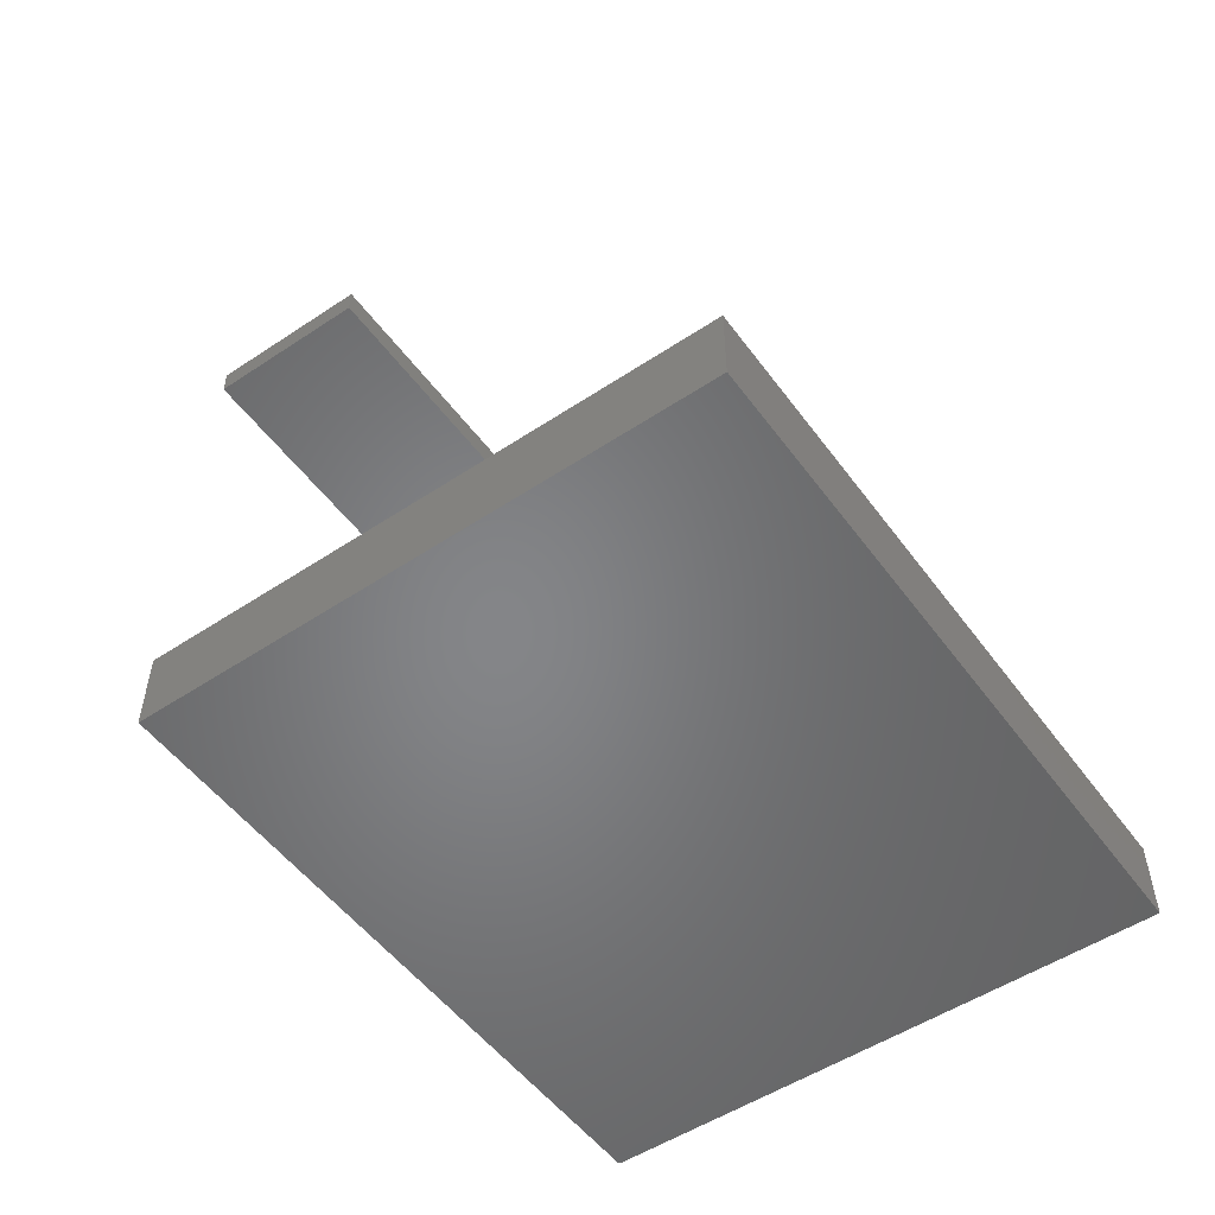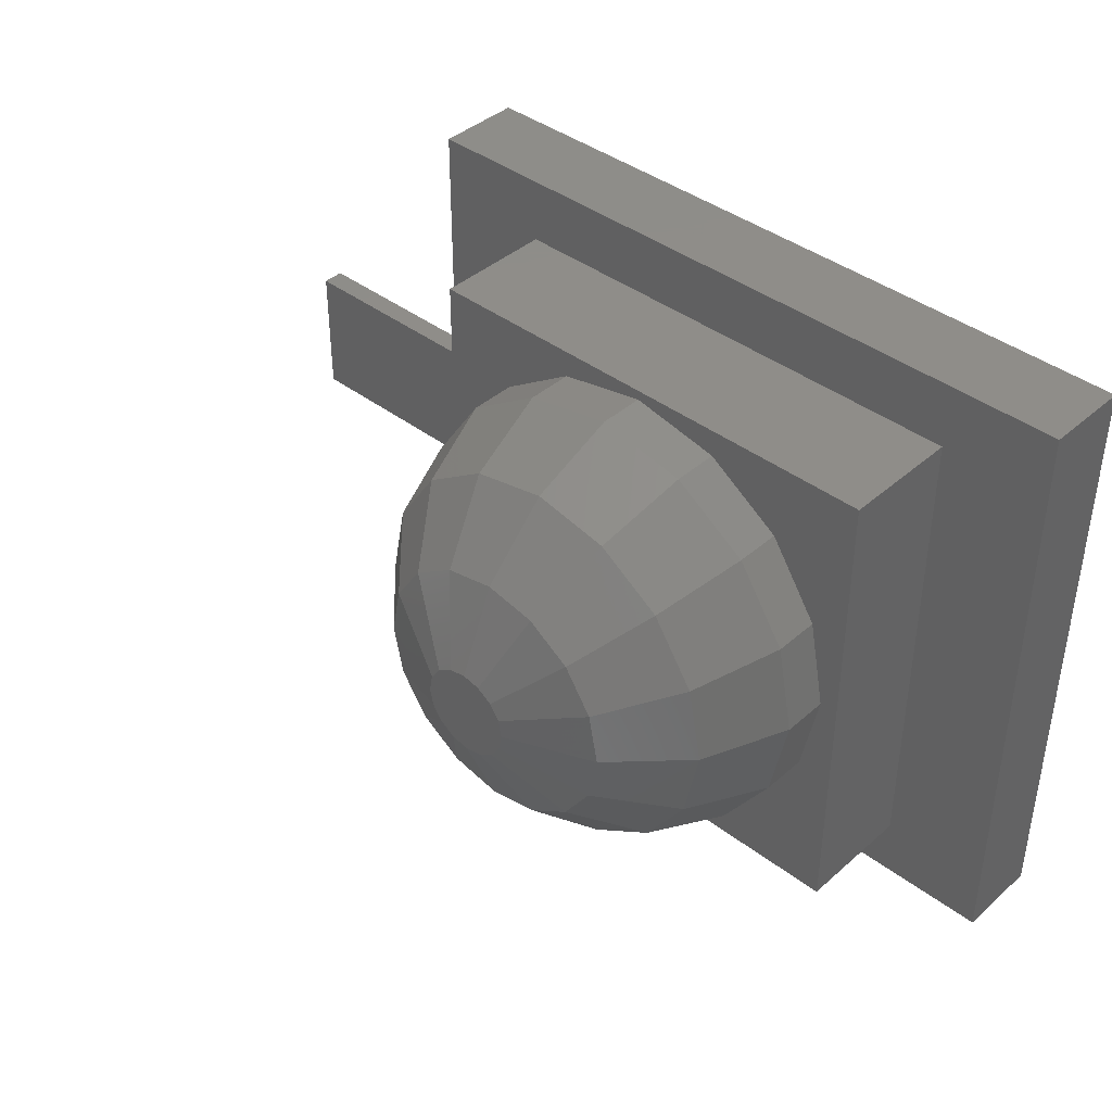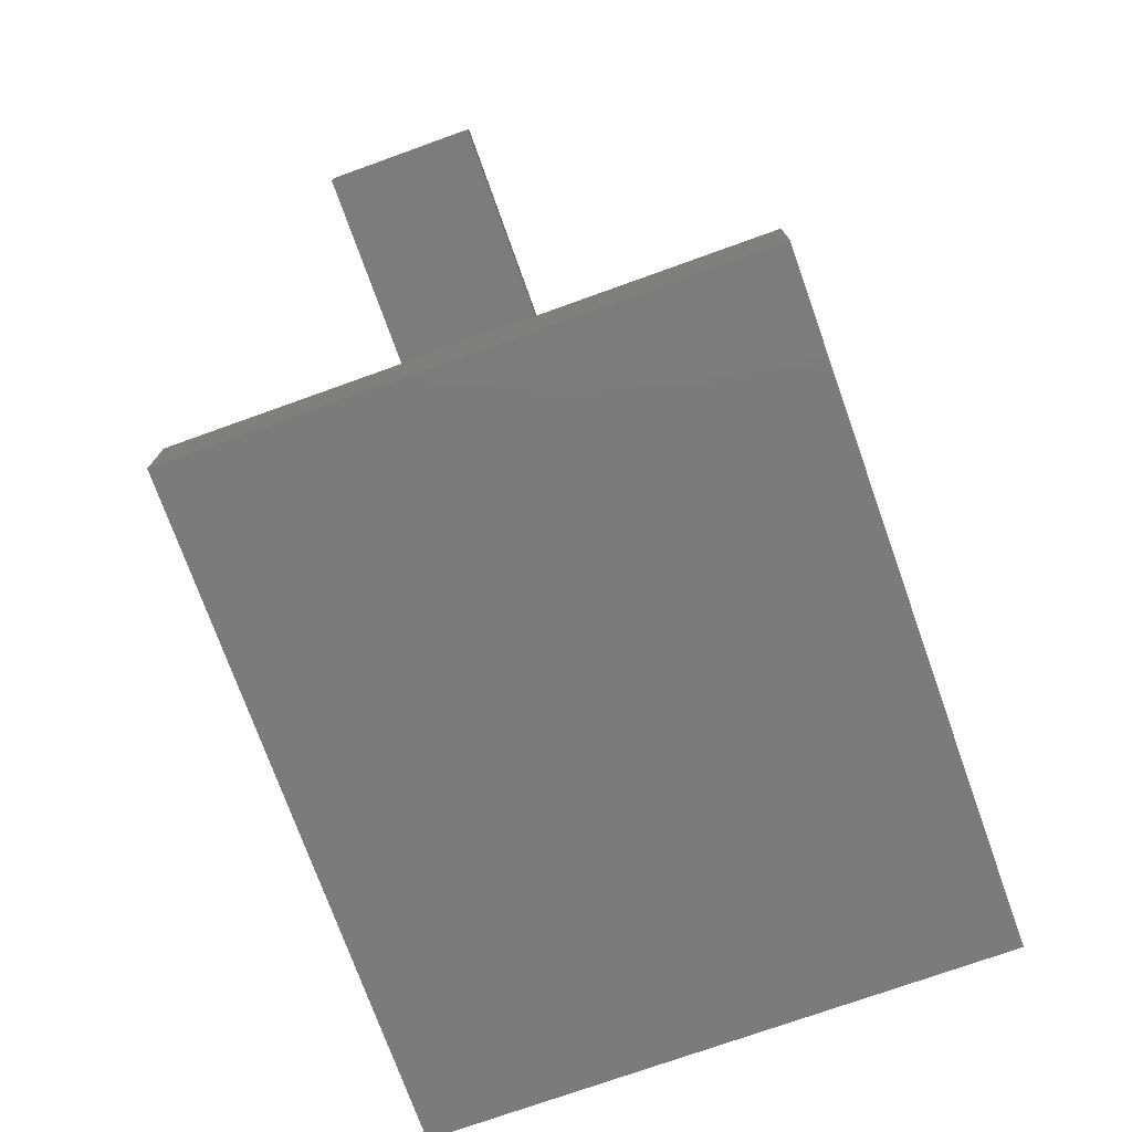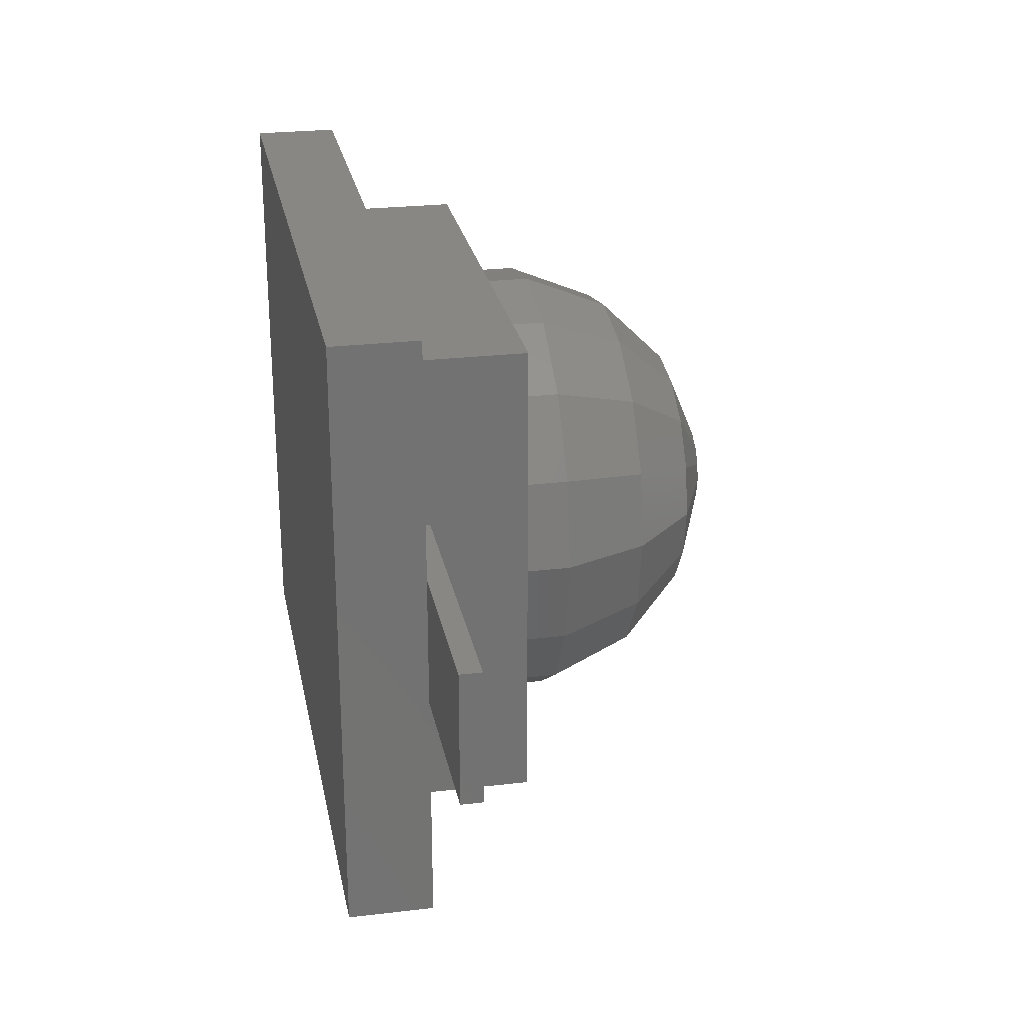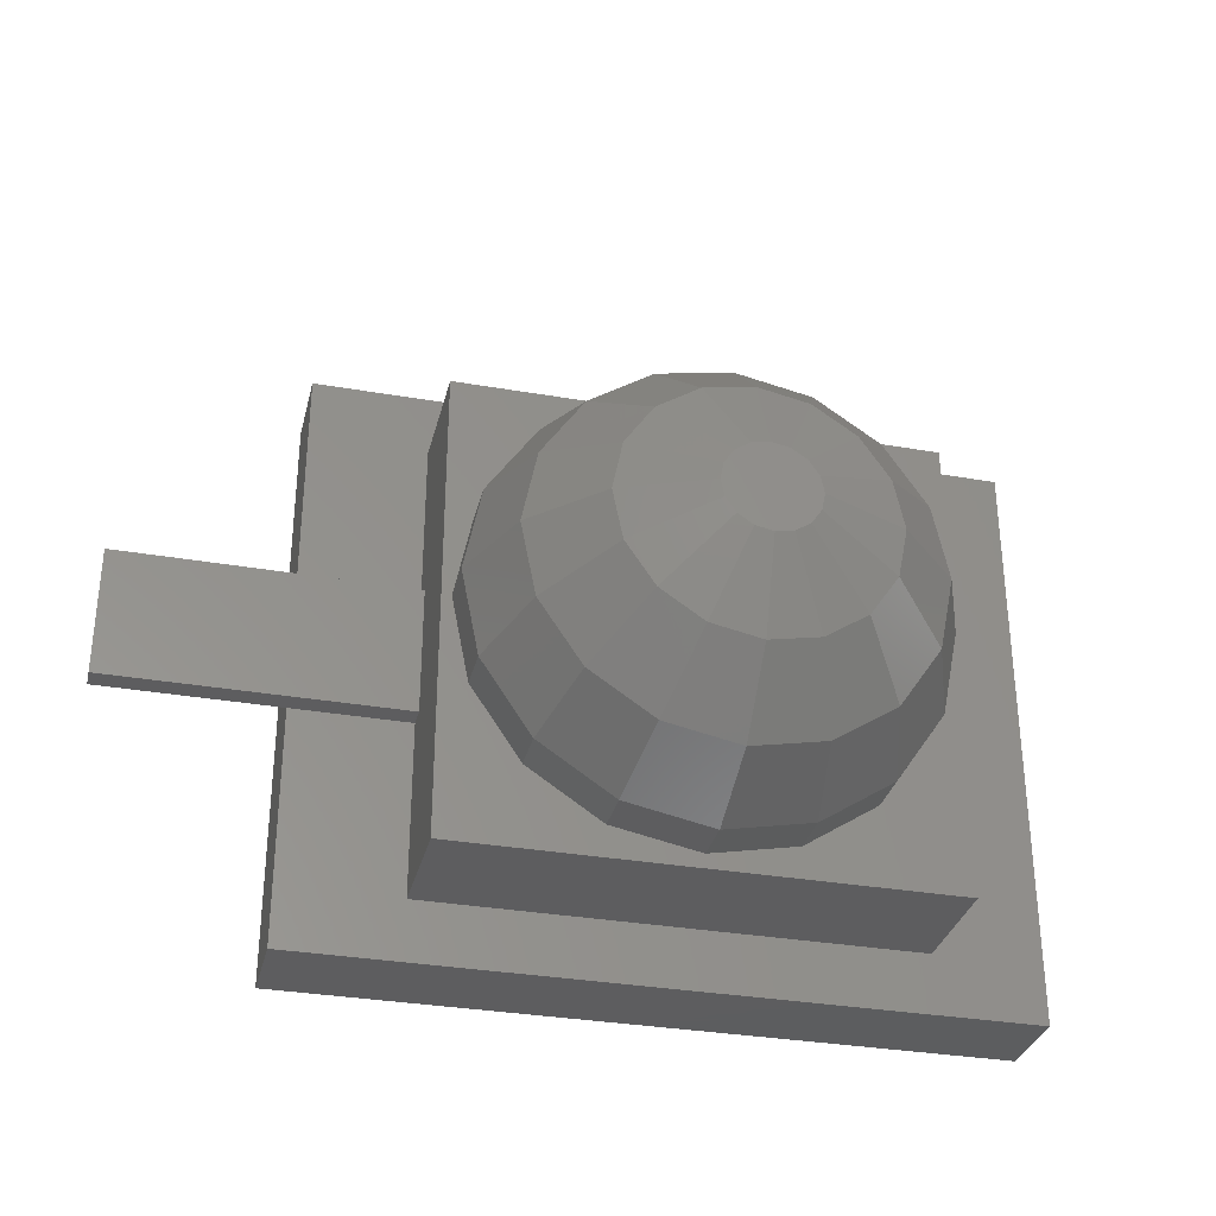
<metadata>
{"format":"stl","ext":"stl","renderer":"f3d","projection":"perspective","resolution":1024,"background":"white","views":[{"elev":-52.5,"azim":-54.5,"up":"+Z"},{"elev":40.5,"azim":43.0,"up":"+Y"},{"elev":-74.8,"azim":-70.3,"up":"+Z"},{"elev":25.4,"azim":-100.8,"up":"+Y"},{"elev":-32.5,"azim":-13.6,"up":"+Y"}]}
</metadata>
<code>
# stl→obj: 106 verts, 208 faces
v 26.77 18.43 11.75
v 25.25 17.8 15.71
v 27.59 14.3 11.75
v 12.67 4.333 9.6
v 16.8 3.511 11.75
v 12.67 4.333 11.75
v 16.8 3.511 9.6
v 8.35 10.8 15.71
v 6.833 10.17 11.75
v 9.171 6.671 11.75
v 10.33 7.833 15.71
v 22.45 16.64 18.75
v 18.78 15.12 20.39
v 22.91 14.3 18.75
v 25.95 14.3 15.71
v 25.25 10.8 15.71
v 20.93 24.27 11.75
v 20.3 22.75 15.71
v 24.43 21.93 11.75
v 21.12 9.979 18.75
v 19.14 8.654 18.75
v 20.3 5.85 15.71
v 24.43 21.93 9.6
v 20.93 24.27 9.6
v 21.12 18.62 18.75
v 11.15 11.96 18.75
v 12.48 9.979 18.75
v 14.82 13.48 20.39
v 15.28 12.78 20.39
v 17.62 12.32 20.39
v 16.8 8.189 18.75
v 16.8 25.09 11.75
v 13.3 22.75 15.71
v 16.8 23.45 15.71
v 18.95 14.3 20.39
v 19.14 19.95 18.75
v 16.8 20.41 18.75
v 17.62 16.28 20.39
v 23.27 20.77 15.71
v 13.3 5.85 15.71
v 23.27 7.833 15.71
v 12.67 24.27 11.75
v 9.171 21.93 11.75
v 11.15 16.64 18.75
v 10.69 14.3 18.75
v 14.82 15.12 20.39
v 16.8 25.09 9.6
v 16.8 5.154 15.71
v 9.171 6.671 9.6
v 14.46 19.95 18.75
v 18.32 15.82 20.39
v 6.833 10.17 9.6
v 10.33 20.77 15.71
v 7.654 14.3 15.71
v 6.011 14.3 11.75
v 14.65 14.3 20.39
v 18.78 13.48 20.39
v 18.32 12.78 20.39
v 16.8 16.45 20.39
v 16.8 12.15 20.39
v 15.98 16.28 20.39
v 15.98 12.32 20.39
v 15.28 15.82 20.39
v 8.35 17.8 15.71
v 12.48 18.62 18.75
v 14.46 8.654 18.75
v 24.43 6.671 11.75
v 12.67 24.27 9.6
v 9.171 21.93 9.6
v 6.833 18.43 9.6
v 6.833 18.43 11.75
v 26.77 10.17 9.6
v 26.77 10.17 11.75
v 24.43 6.671 9.6
v 20.93 4.333 11.75
v 6.011 14.3 9.6
v 20.93 4.333 9.6
v 26.77 18.43 9.6
v 27.59 14.3 9.6
v 22.45 11.96 18.75
v 0 0 0
v 33.6 28.6 0
v 33.6 0 0
v 0 28.6 0
v 5.55 11.2 4
v 5.55 2.84 4
v 5.55 11.2 5
v 5.55 17.4 5
v 5.55 25.54 4
v 5.55 17.4 4
v 5.55 25.54 9.6
v 5.55 2.84 9.6
v 28.45 25.54 9.6
v 28.45 2.84 9.6
v 28.45 25.54 4
v 28.45 2.84 4
v -8.4 11.2 4
v 0 17.4 4
v 0 11.2 4
v -8.4 17.4 4
v 33.6 28.6 4
v 33.6 0 4
v 0 28.6 4
v 0 0 4
v -8.4 17.4 5
v -8.4 11.2 5
f 1 2 3
f 4 5 6
f 5 4 7
f 8 9 10
f 11 8 10
f 12 13 14
f 15 16 3
f 17 18 19
f 20 21 22
f 23 17 19
f 17 23 24
f 2 25 12
f 26 8 27
f 27 8 11
f 28 27 29
f 30 31 21
f 32 33 34
f 14 13 35
f 36 37 38
f 39 25 2
f 2 12 14
f 18 36 25
f 34 33 37
f 27 11 40
f 20 22 41
f 32 34 18
f 1 19 2
f 42 43 33
f 11 10 40
f 44 45 46
f 24 32 17
f 32 24 47
f 32 42 33
f 40 6 48
f 40 10 6
f 28 45 26
f 49 6 10
f 6 49 4
f 21 48 22
f 37 33 50
f 25 51 13
f 49 9 52
f 9 49 10
f 33 43 53
f 54 55 9
f 56 45 28
f 34 37 18
f 13 57 35
f 51 57 13
f 51 58 57
f 38 58 51
f 38 30 58
f 59 30 38
f 59 60 30
f 61 60 59
f 61 62 60
f 63 62 61
f 63 29 62
f 46 29 63
f 46 28 29
f 28 46 56
f 53 64 65
f 39 18 25
f 19 18 39
f 17 32 18
f 16 20 41
f 31 66 48
f 28 26 27
f 48 6 5
f 66 27 40
f 66 40 48
f 16 41 67
f 15 14 16
f 19 39 2
f 25 13 12
f 68 43 42
f 43 68 69
f 47 42 32
f 42 47 68
f 70 43 69
f 43 70 71
f 67 72 73
f 72 67 74
f 22 48 75
f 52 55 76
f 55 52 9
f 26 54 8
f 54 9 8
f 33 65 50
f 46 45 56
f 71 55 54
f 37 50 61
f 43 64 53
f 50 65 61
f 31 48 21
f 35 57 14
f 48 5 75
f 7 75 5
f 75 7 77
f 62 66 31
f 62 27 66
f 16 67 73
f 3 16 73
f 67 22 75
f 41 22 67
f 2 14 15
f 3 2 15
f 76 71 70
f 71 76 55
f 1 23 19
f 23 1 78
f 3 78 1
f 78 3 79
f 73 79 3
f 79 73 72
f 77 67 75
f 67 77 74
f 44 54 45
f 45 54 26
f 18 37 36
f 65 44 46
f 64 71 54
f 43 71 64
f 80 20 16
f 14 80 16
f 29 27 62
f 60 62 31
f 60 31 30
f 25 38 51
f 36 38 25
f 65 64 44
f 64 54 44
f 33 53 65
f 63 65 46
f 61 65 63
f 57 58 20
f 20 30 21
f 37 59 38
f 37 61 59
f 14 57 80
f 80 57 20
f 58 30 20
f 81 82 83
f 82 81 84
f 85 86 87
f 88 89 90
f 89 88 91
f 87 91 88
f 92 87 86
f 87 92 91
f 93 79 94
f 93 78 79
f 93 23 78
f 93 24 23
f 93 47 24
f 70 91 76
f 69 91 70
f 68 91 69
f 47 91 68
f 91 47 93
f 72 94 79
f 74 94 72
f 77 94 74
f 7 94 77
f 7 92 94
f 4 92 7
f 49 92 4
f 52 92 49
f 76 92 52
f 92 76 91
f 94 95 93
f 95 94 96
f 97 98 99
f 98 97 100
f 85 99 86
f 101 95 102
f 101 89 95
f 103 89 101
f 98 89 103
f 89 98 90
f 96 102 95
f 86 102 96
f 86 104 102
f 104 86 99
f 86 94 92
f 94 86 96
f 95 91 93
f 91 95 89
f 84 98 103
f 84 99 98
f 81 99 84
f 99 81 104
f 102 82 101
f 82 102 83
f 82 103 101
f 103 82 84
f 81 102 104
f 102 81 83
f 97 105 100
f 105 97 106
f 105 87 88
f 87 105 106
f 98 88 90
f 88 98 105
f 105 98 100
f 99 106 97
f 106 99 87
f 87 99 85

</code>
